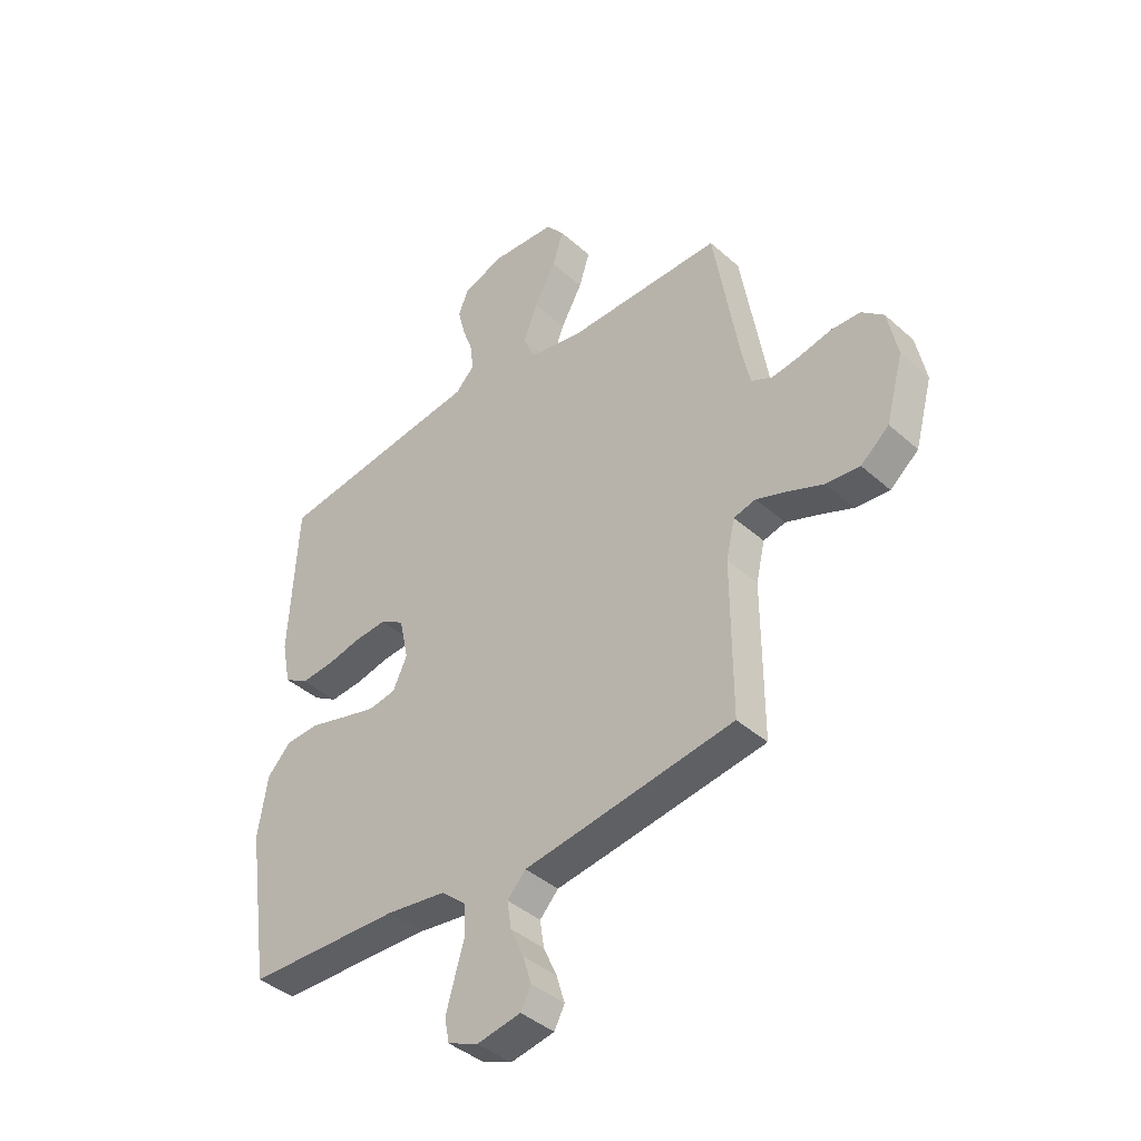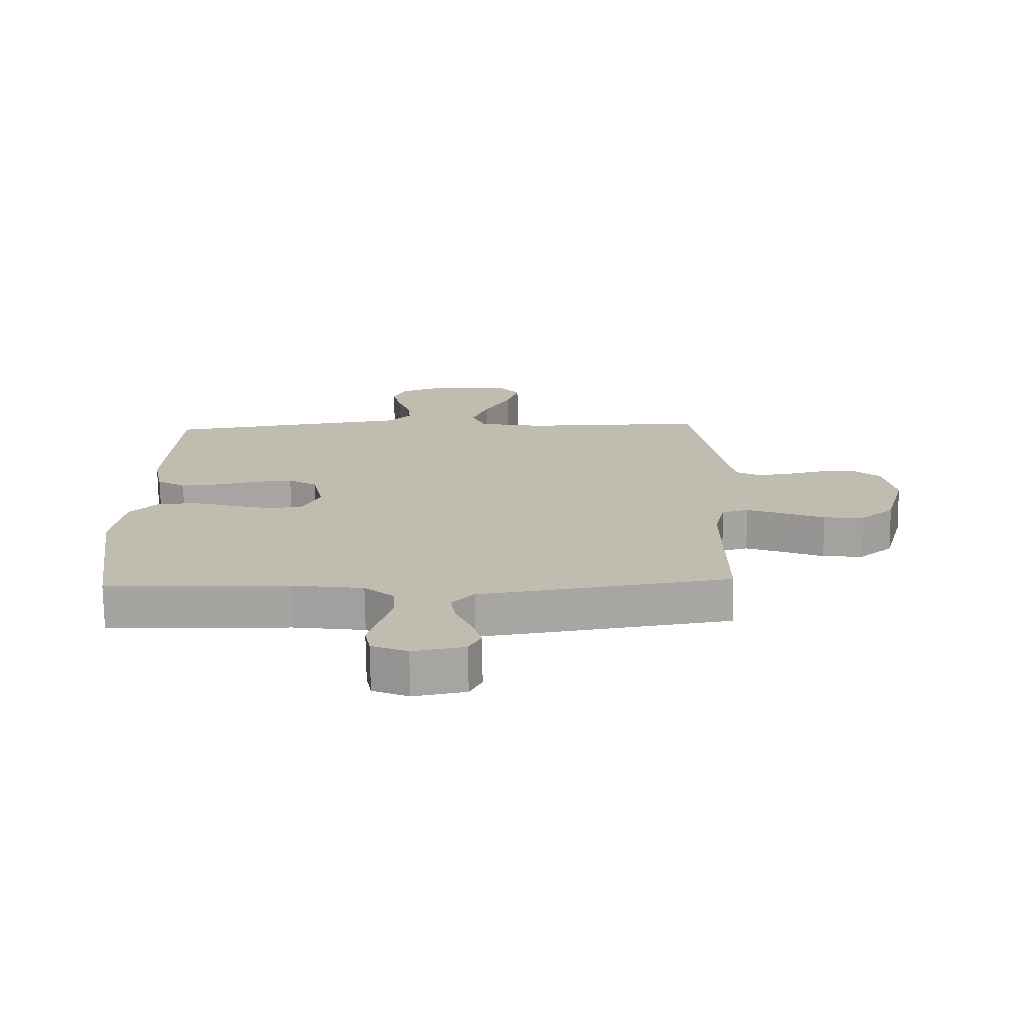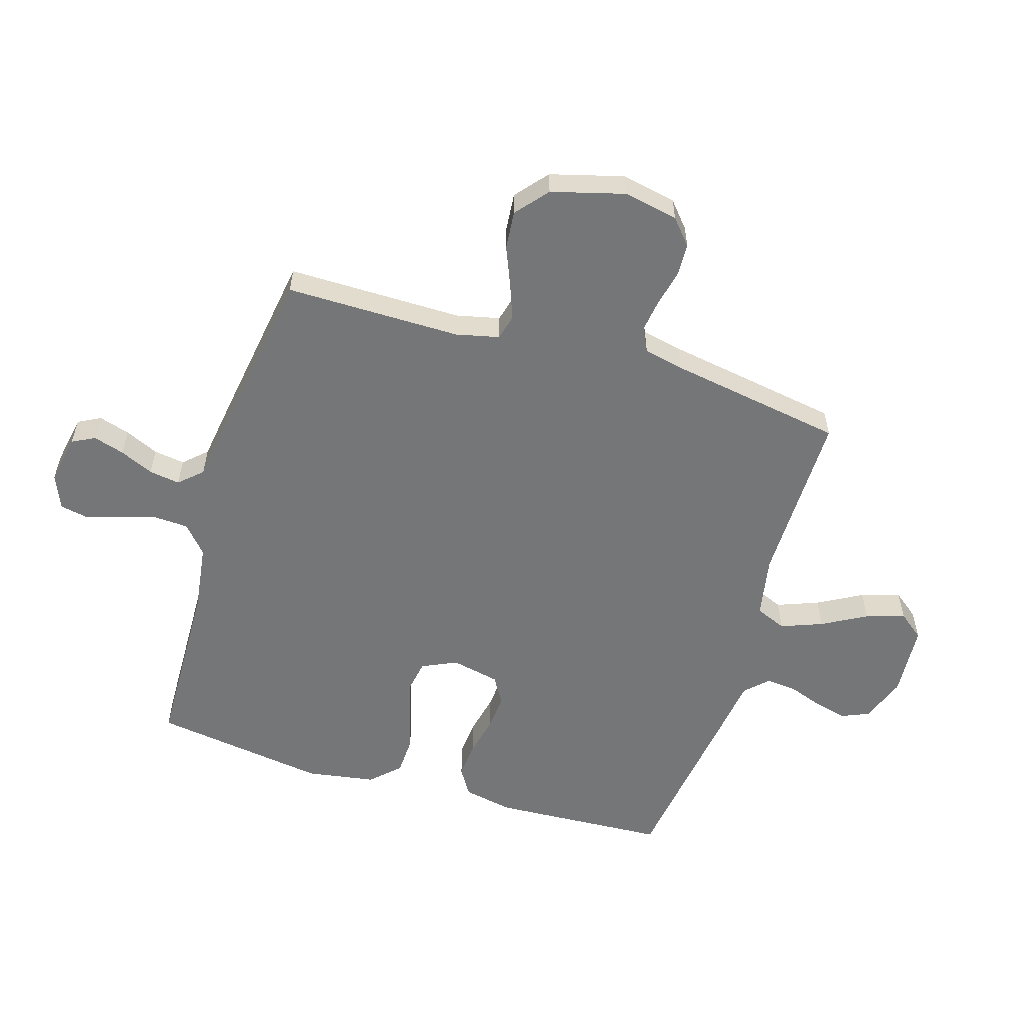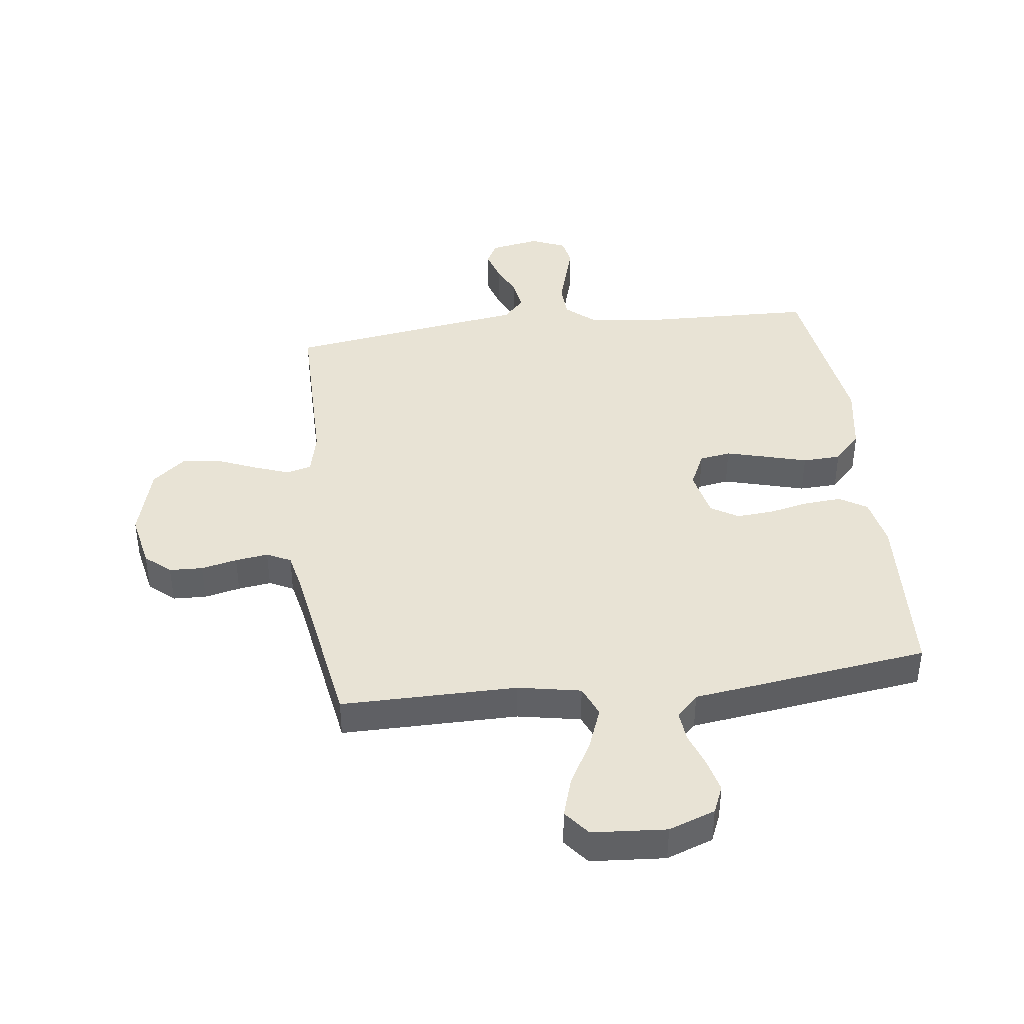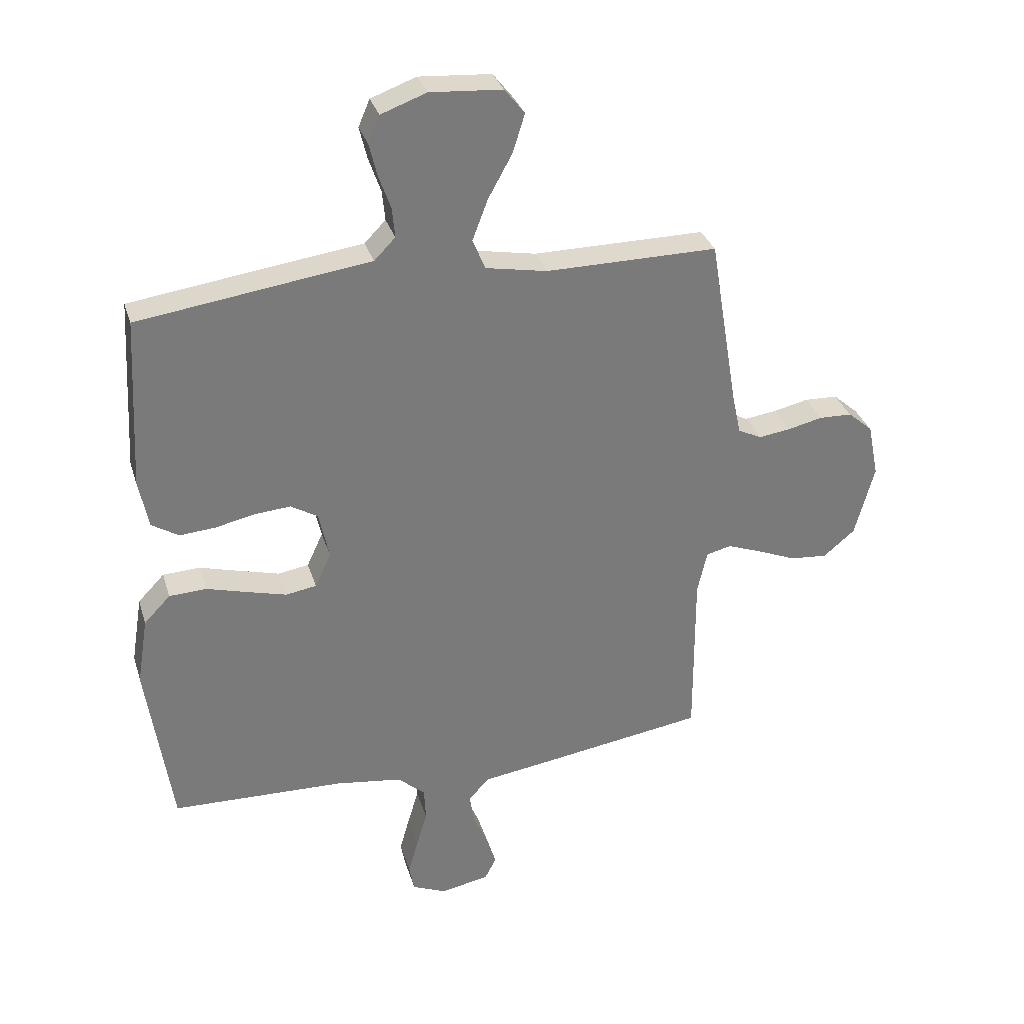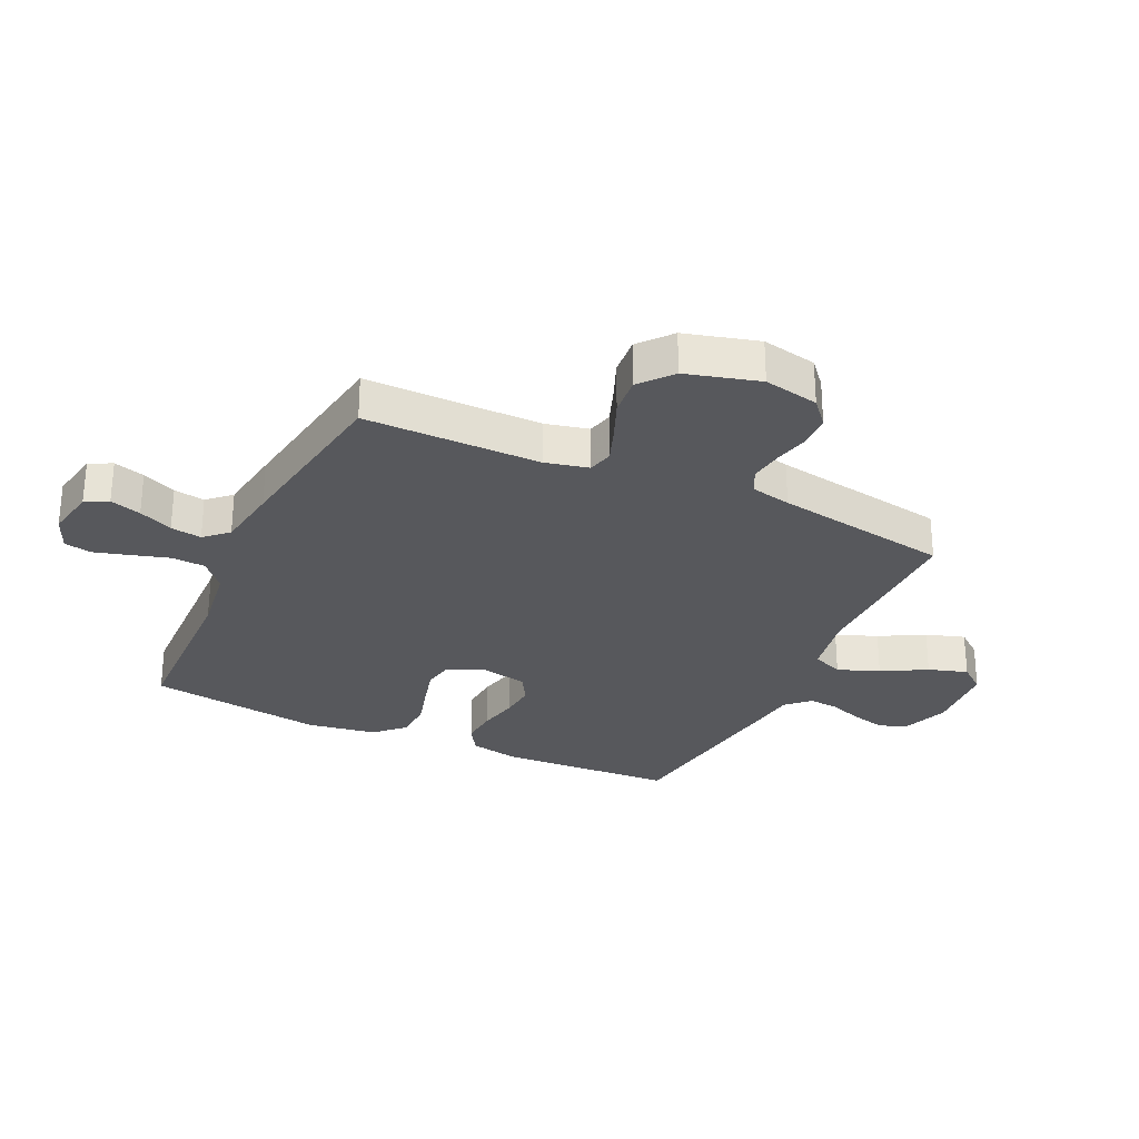
<metadata>
{"format":"obj","ext":"obj","renderer":"f3d","projection":"perspective","resolution":1024,"background":"white","views":[{"elev":-41.0,"azim":-137.1,"up":"+Z"},{"elev":-73.6,"azim":-179.3,"up":"+Z"},{"elev":-56.7,"azim":-106.9,"up":"+Y"},{"elev":41.1,"azim":-7.0,"up":"+Y"},{"elev":31.9,"azim":164.0,"up":"+Z"},{"elev":-28.6,"azim":-115.0,"up":"+Y"}]}
</metadata>
<code>
v -0.5 0.07 0.5
v -0.2 0.07 0.498
v -0.093 0.07 0.518
v -0.071 0.07 0.571
v -0.098 0.07 0.642
v -0.14 0.07 0.718
v -0.161 0.07 0.785
v -0.126 0.07 0.829
v 0 0.07 0.838
v 0.079 0.07 0.809
v 0.099 0.07 0.762
v 0.085 0.07 0.705
v 0.064 0.07 0.646
v 0.059 0.07 0.594
v 0.096 0.07 0.556
v 0.2 0.07 0.542
v 0.5 0.07 0.5
v 0.516 0.07 0.2
v 0.499 0.07 0.115
v 0.452 0.07 0.086
v 0.389 0.07 0.091
v 0.321 0.07 0.106
v 0.258 0.07 0.111
v 0.211 0.07 0.083
v 0.193 0.07 0
v 0.221 0.07 -0.06
v 0.274 0.07 -0.069
v 0.342 0.07 -0.051
v 0.414 0.07 -0.031
v 0.479 0.07 -0.034
v 0.525 0.07 -0.082
v 0.544 0.07 -0.2
v 0.5 0.07 -0.5
v 0.2 0.07 -0.508
v 0.083 0.07 -0.524
v 0.035 0.07 -0.566
v 0.032 0.07 -0.624
v 0.051 0.07 -0.688
v 0.068 0.07 -0.748
v 0.059 0.07 -0.795
v 0 0.07 -0.82
v -0.085 0.07 -0.804
v -0.105 0.07 -0.765
v -0.089 0.07 -0.712
v -0.063 0.07 -0.654
v -0.055 0.07 -0.601
v -0.091 0.07 -0.562
v -0.2 0.07 -0.546
v -0.5 0.07 -0.5
v -0.499 0.07 -0.2
v -0.516 0.07 -0.126
v -0.559 0.07 -0.115
v -0.619 0.07 -0.137
v -0.687 0.07 -0.165
v -0.753 0.07 -0.171
v -0.808 0.07 -0.125
v -0.842 0.07 0
v -0.823 0.07 0.094
v -0.78 0.07 0.131
v -0.723 0.07 0.133
v -0.662 0.07 0.119
v -0.606 0.07 0.111
v -0.565 0.07 0.131
v -0.55 0.07 0.2
v -0.5 0 0.5
v -0.2 0 0.498
v -0.093 0 0.518
v -0.071 0 0.571
v -0.098 0 0.642
v -0.14 0 0.718
v -0.161 0 0.785
v -0.126 0 0.829
v 0 0 0.838
v 0.079 0 0.809
v 0.099 0 0.762
v 0.085 0 0.705
v 0.064 0 0.646
v 0.059 0 0.594
v 0.096 0 0.556
v 0.2 0 0.542
v 0.5 0 0.5
v 0.516 0 0.2
v 0.499 0 0.115
v 0.452 0 0.086
v 0.389 0 0.091
v 0.321 0 0.106
v 0.258 0 0.111
v 0.211 0 0.083
v 0.193 0 0
v 0.221 0 -0.06
v 0.274 0 -0.069
v 0.342 0 -0.051
v 0.414 0 -0.031
v 0.479 0 -0.034
v 0.525 0 -0.082
v 0.544 0 -0.2
v 0.5 0 -0.5
v 0.2 0 -0.508
v 0.083 0 -0.524
v 0.035 0 -0.566
v 0.032 0 -0.624
v 0.051 0 -0.688
v 0.068 0 -0.748
v 0.059 0 -0.795
v 0 0 -0.82
v -0.085 0 -0.804
v -0.105 0 -0.765
v -0.089 0 -0.712
v -0.063 0 -0.654
v -0.055 0 -0.601
v -0.091 0 -0.562
v -0.2 0 -0.546
v -0.5 0 -0.5
v -0.499 0 -0.2
v -0.516 0 -0.126
v -0.559 0 -0.115
v -0.619 0 -0.137
v -0.687 0 -0.165
v -0.753 0 -0.171
v -0.808 0 -0.125
v -0.842 0 0
v -0.823 0 0.094
v -0.78 0 0.131
v -0.723 0 0.133
v -0.662 0 0.119
v -0.606 0 0.111
v -0.565 0 0.131
v -0.55 0 0.2
f 59 60 61
f 58 59 61
f 57 58 61
f 56 57 61
f 55 56 61
f 54 55 61
f 53 54 61
f 52 53 61 62
f 51 52 62 63
f 47 48 49 50
f 51 63 64
f 50 51 64
f 47 50 64
f 43 44 45
f 42 43 45
f 41 42 45
f 40 41 45
f 39 40 45
f 38 39 45
f 37 38 45
f 36 37 45 46
f 64 1 2
f 47 64 2
f 46 47 2
f 36 46 2
f 35 36 2
f 32 33 34
f 31 32 34
f 30 31 34
f 29 30 34
f 28 29 34
f 20 21 22
f 19 20 22
f 18 19 22
f 17 18 22
f 16 17 22
f 15 16 22
f 14 15 22 23
f 11 12 13
f 10 11 13
f 9 10 13
f 8 9 13
f 7 8 13
f 6 7 13
f 5 6 13
f 4 5 13 14
f 14 23 24
f 4 14 24
f 3 4 24
f 27 28 34 35
f 26 27 35
f 35 2 3
f 26 35 3
f 25 26 3
f 3 24 25
f 125 124 123
f 125 123 122
f 125 122 121
f 125 121 120
f 125 120 119
f 125 119 118
f 125 118 117
f 126 125 117 116
f 127 126 116 115
f 114 113 112 111
f 128 127 115
f 128 115 114
f 128 114 111
f 109 108 107
f 109 107 106
f 109 106 105
f 109 105 104
f 109 104 103
f 109 103 102
f 109 102 101
f 110 109 101 100
f 66 65 128
f 66 128 111
f 66 111 110
f 66 110 100
f 66 100 99
f 98 97 96
f 98 96 95
f 98 95 94
f 98 94 93
f 98 93 92
f 86 85 84
f 86 84 83
f 86 83 82
f 86 82 81
f 86 81 80
f 86 80 79
f 87 86 79 78
f 77 76 75
f 77 75 74
f 77 74 73
f 77 73 72
f 77 72 71
f 77 71 70
f 77 70 69
f 78 77 69 68
f 88 87 78
f 88 78 68
f 88 68 67
f 99 98 92 91
f 99 91 90
f 67 66 99
f 67 99 90
f 67 90 89
f 89 88 67
f 1 65 66 2
f 2 66 67 3
f 3 67 68 4
f 4 68 69 5
f 5 69 70 6
f 6 70 71 7
f 7 71 72 8
f 8 72 73 9
f 9 73 74 10
f 10 74 75 11
f 11 75 76 12
f 12 76 77 13
f 13 77 78 14
f 14 78 79 15
f 15 79 80 16
f 16 80 81 17
f 17 81 82 18
f 18 82 83 19
f 19 83 84 20
f 20 84 85 21
f 21 85 86 22
f 22 86 87 23
f 23 87 88 24
f 24 88 89 25
f 25 89 90 26
f 26 90 91 27
f 27 91 92 28
f 28 92 93 29
f 29 93 94 30
f 30 94 95 31
f 31 95 96 32
f 32 96 97 33
f 33 97 98 34
f 34 98 99 35
f 35 99 100 36
f 36 100 101 37
f 37 101 102 38
f 38 102 103 39
f 39 103 104 40
f 40 104 105 41
f 41 105 106 42
f 42 106 107 43
f 43 107 108 44
f 44 108 109 45
f 45 109 110 46
f 46 110 111 47
f 47 111 112 48
f 48 112 113 49
f 49 113 114 50
f 50 114 115 51
f 51 115 116 52
f 52 116 117 53
f 53 117 118 54
f 54 118 119 55
f 55 119 120 56
f 56 120 121 57
f 57 121 122 58
f 58 122 123 59
f 59 123 124 60
f 60 124 125 61
f 61 125 126 62
f 62 126 127 63
f 63 127 128 64
f 64 128 65 1

</code>
